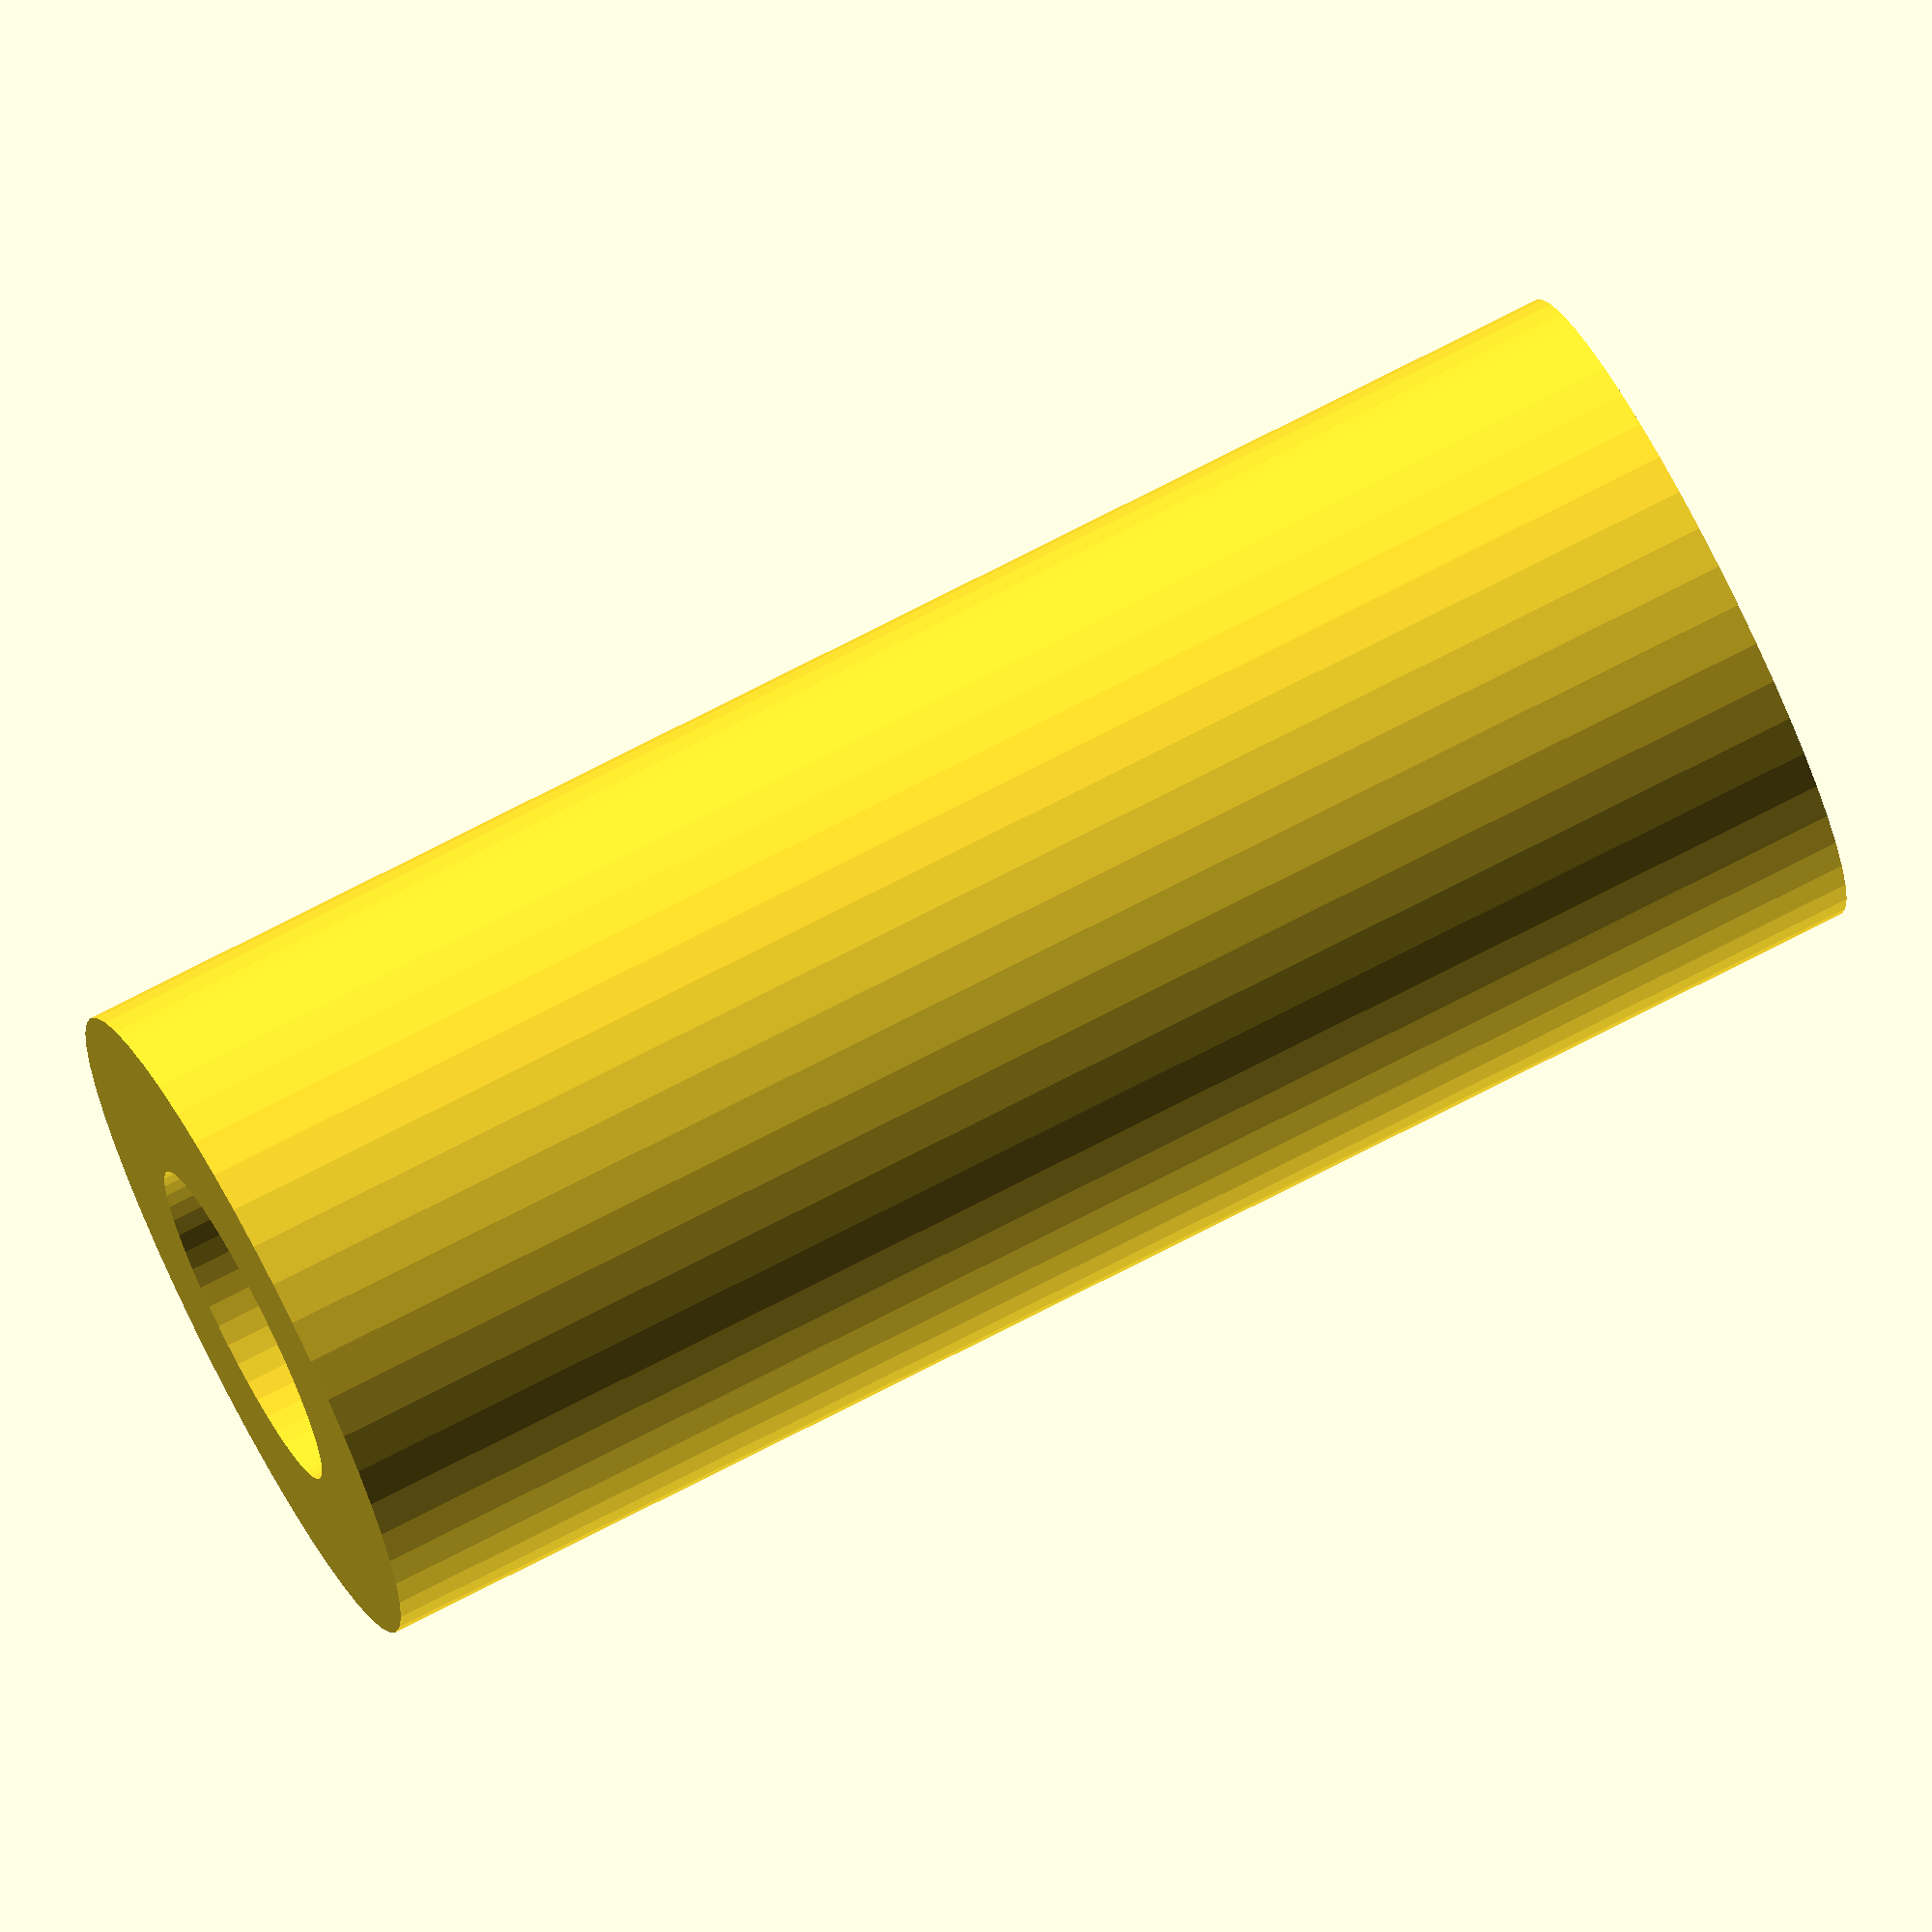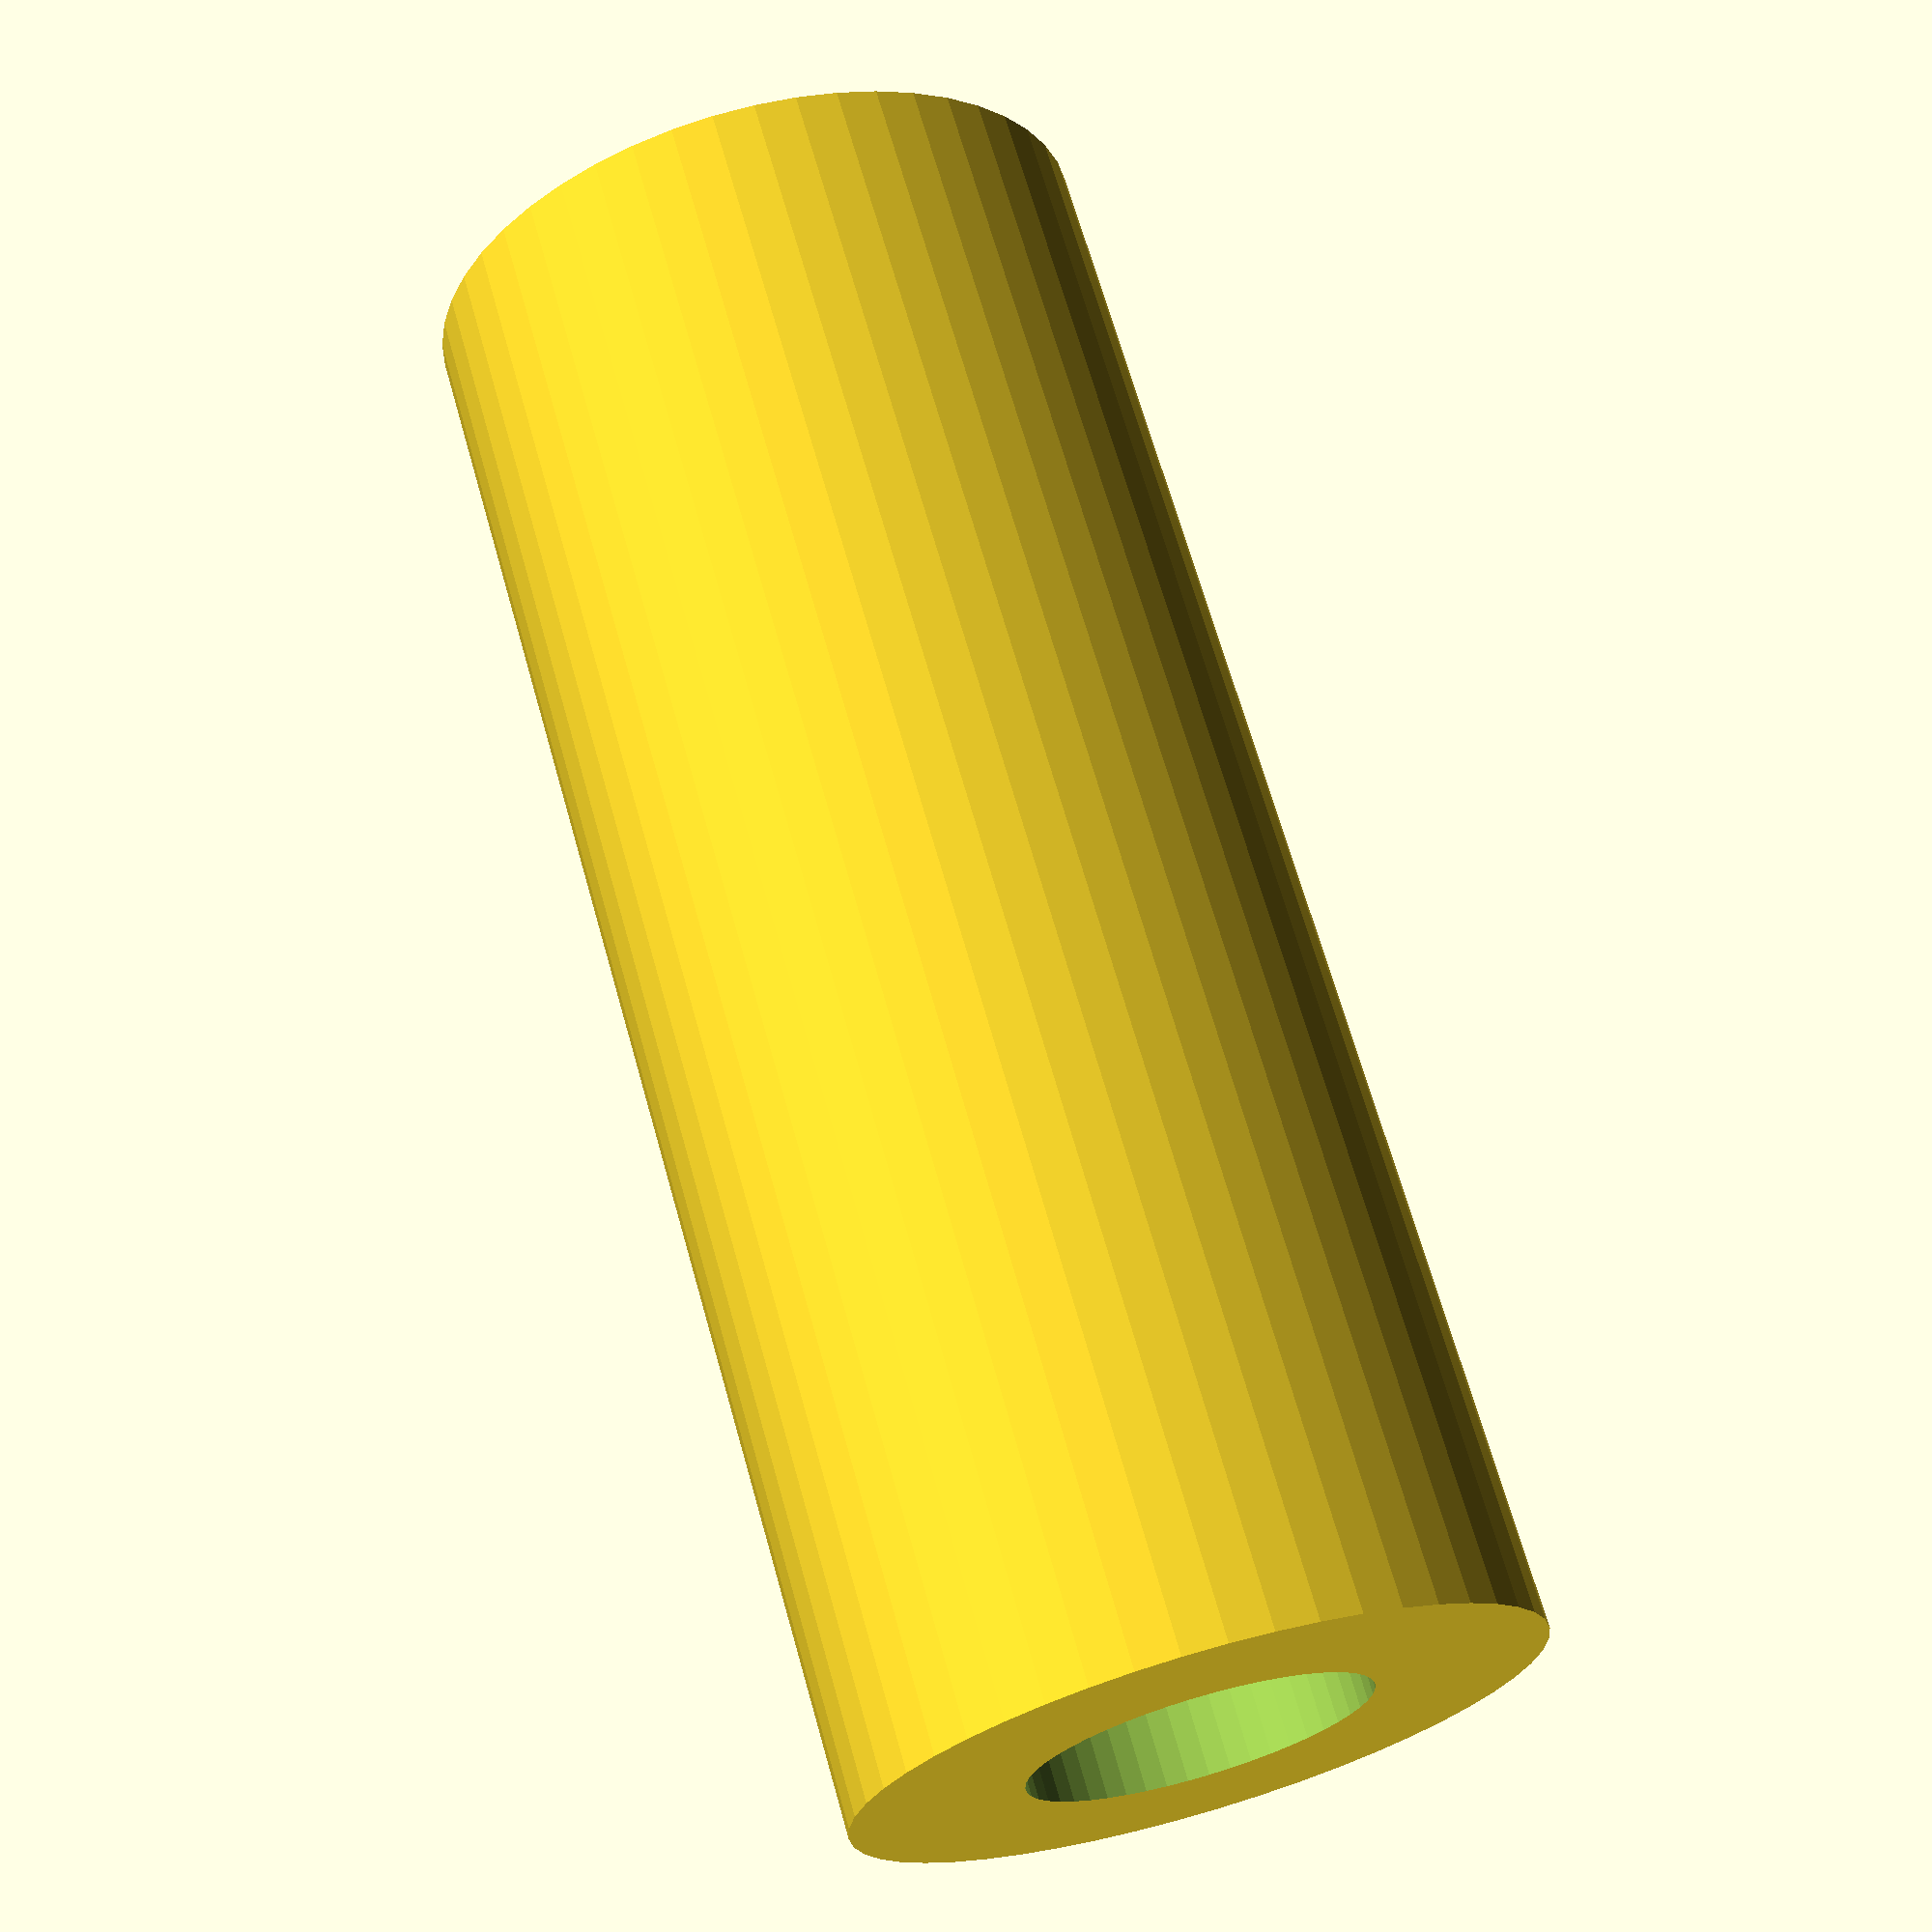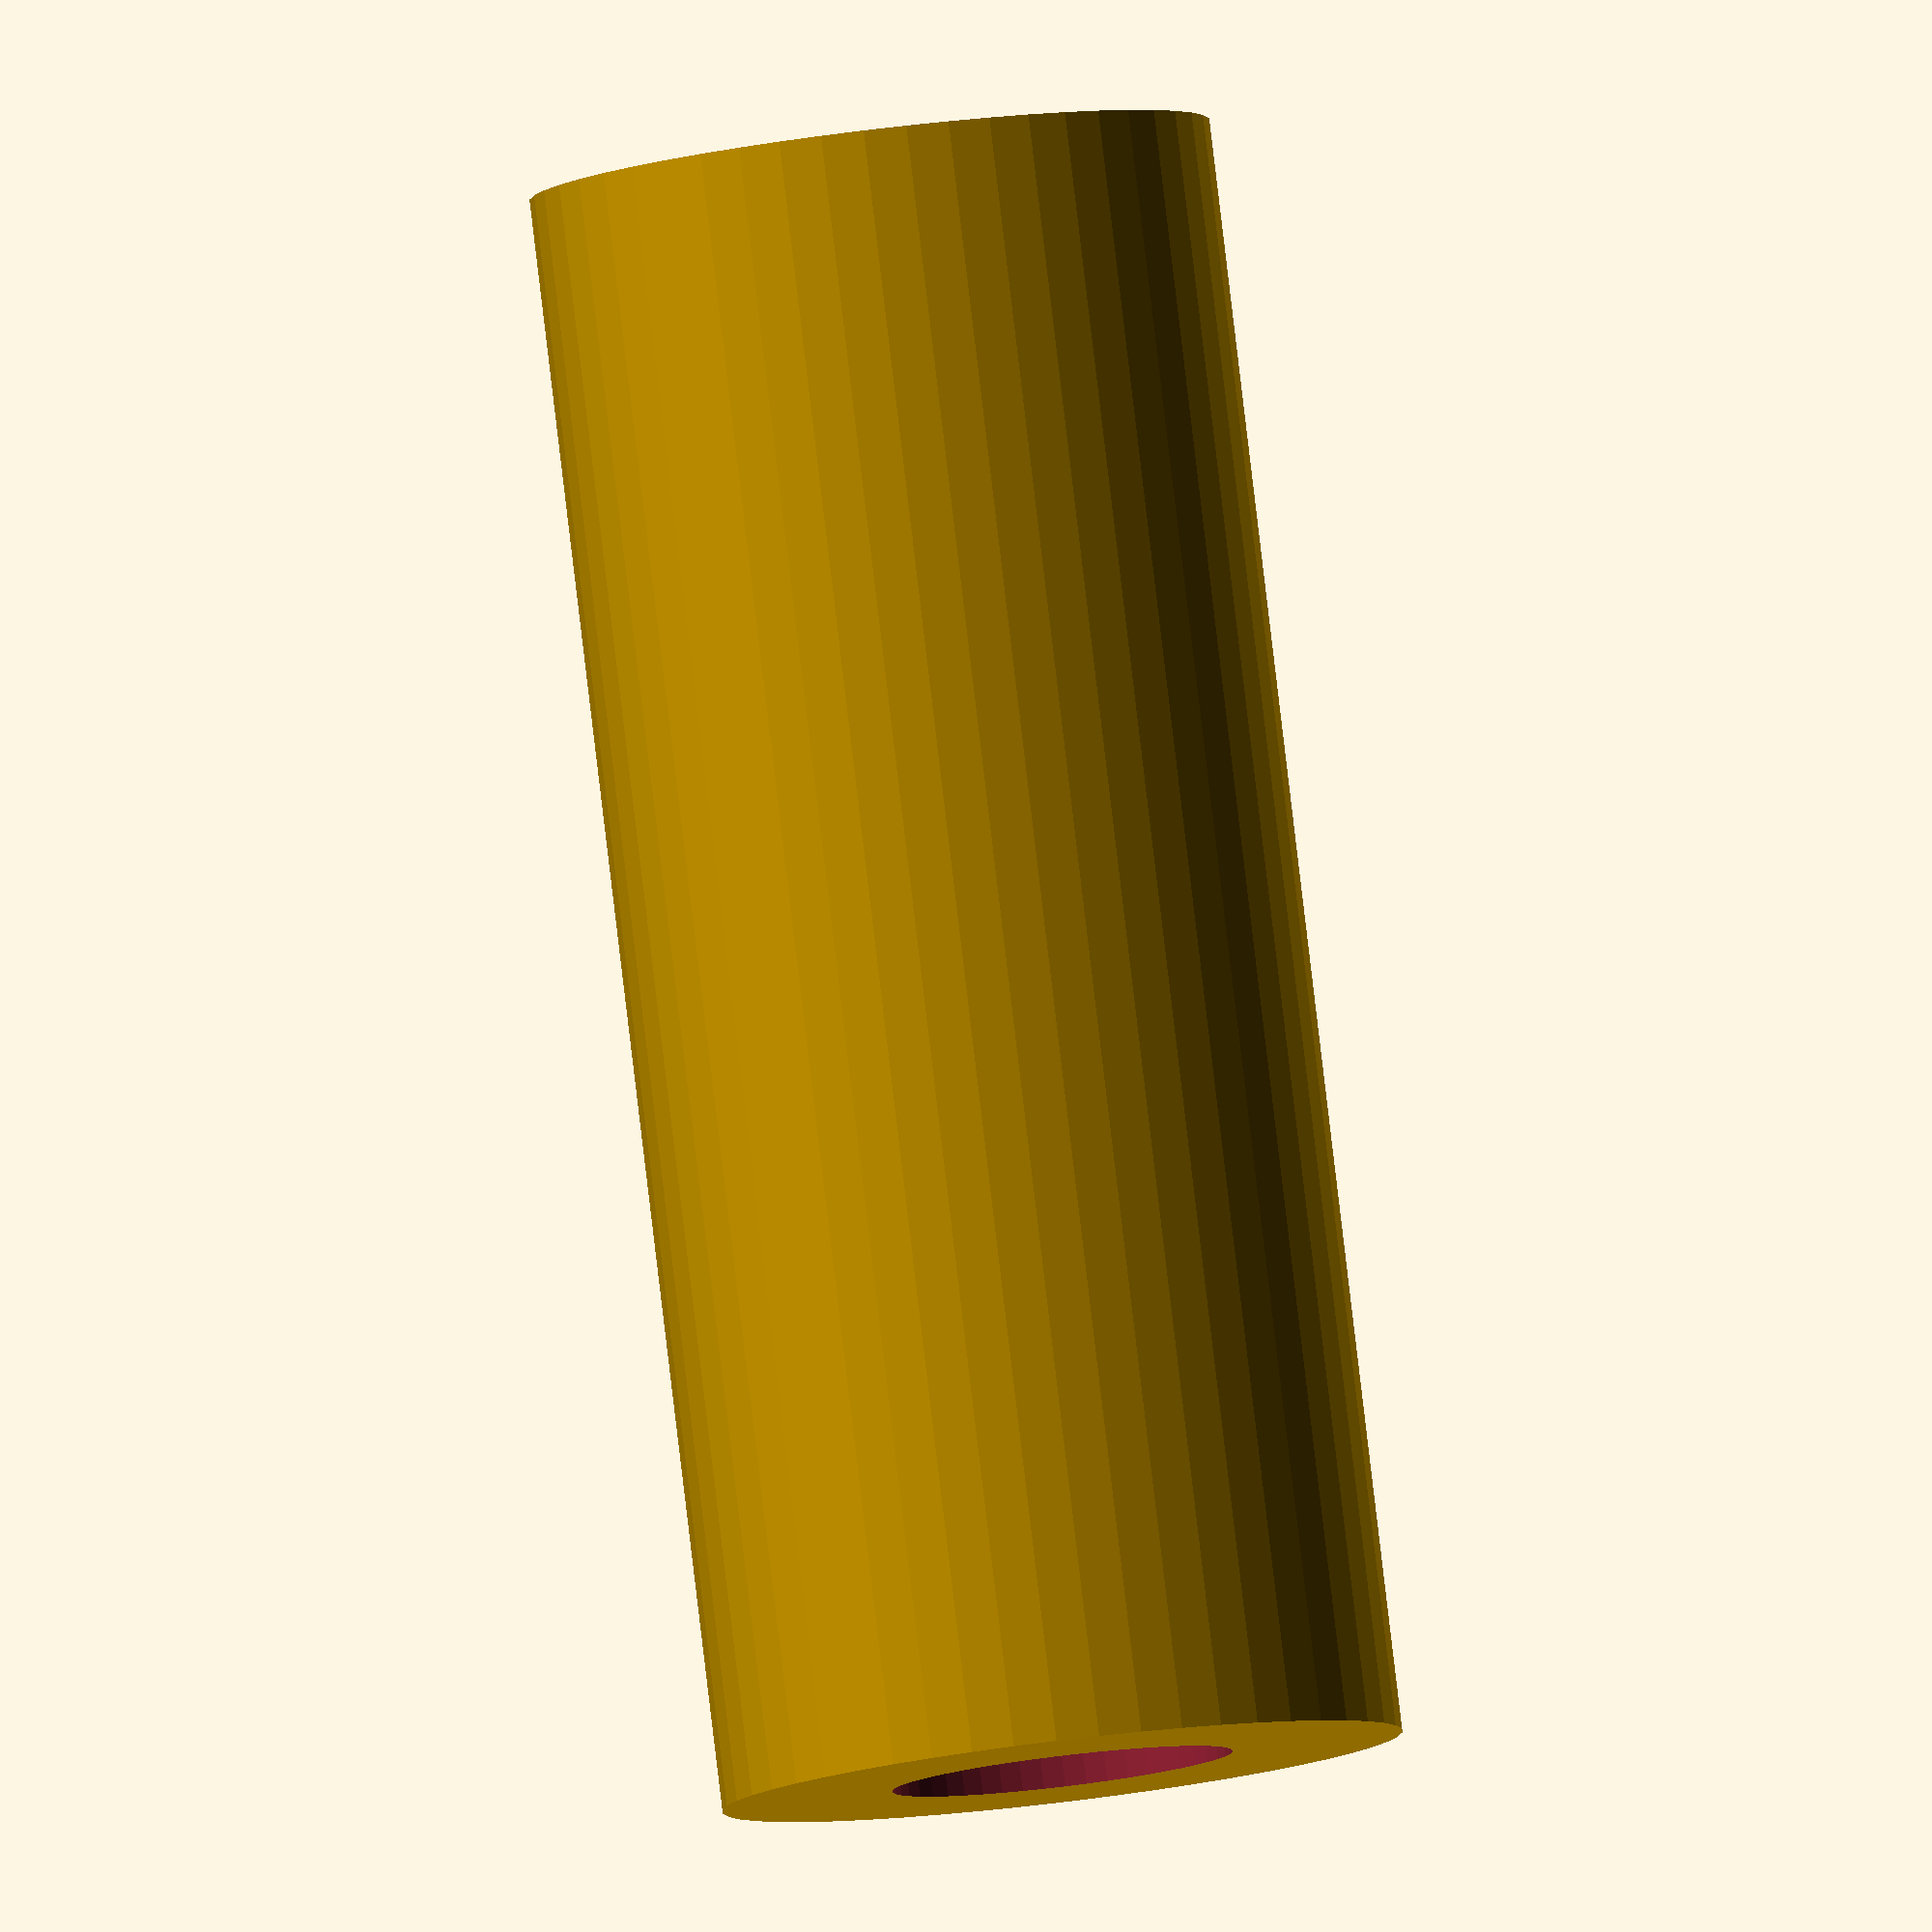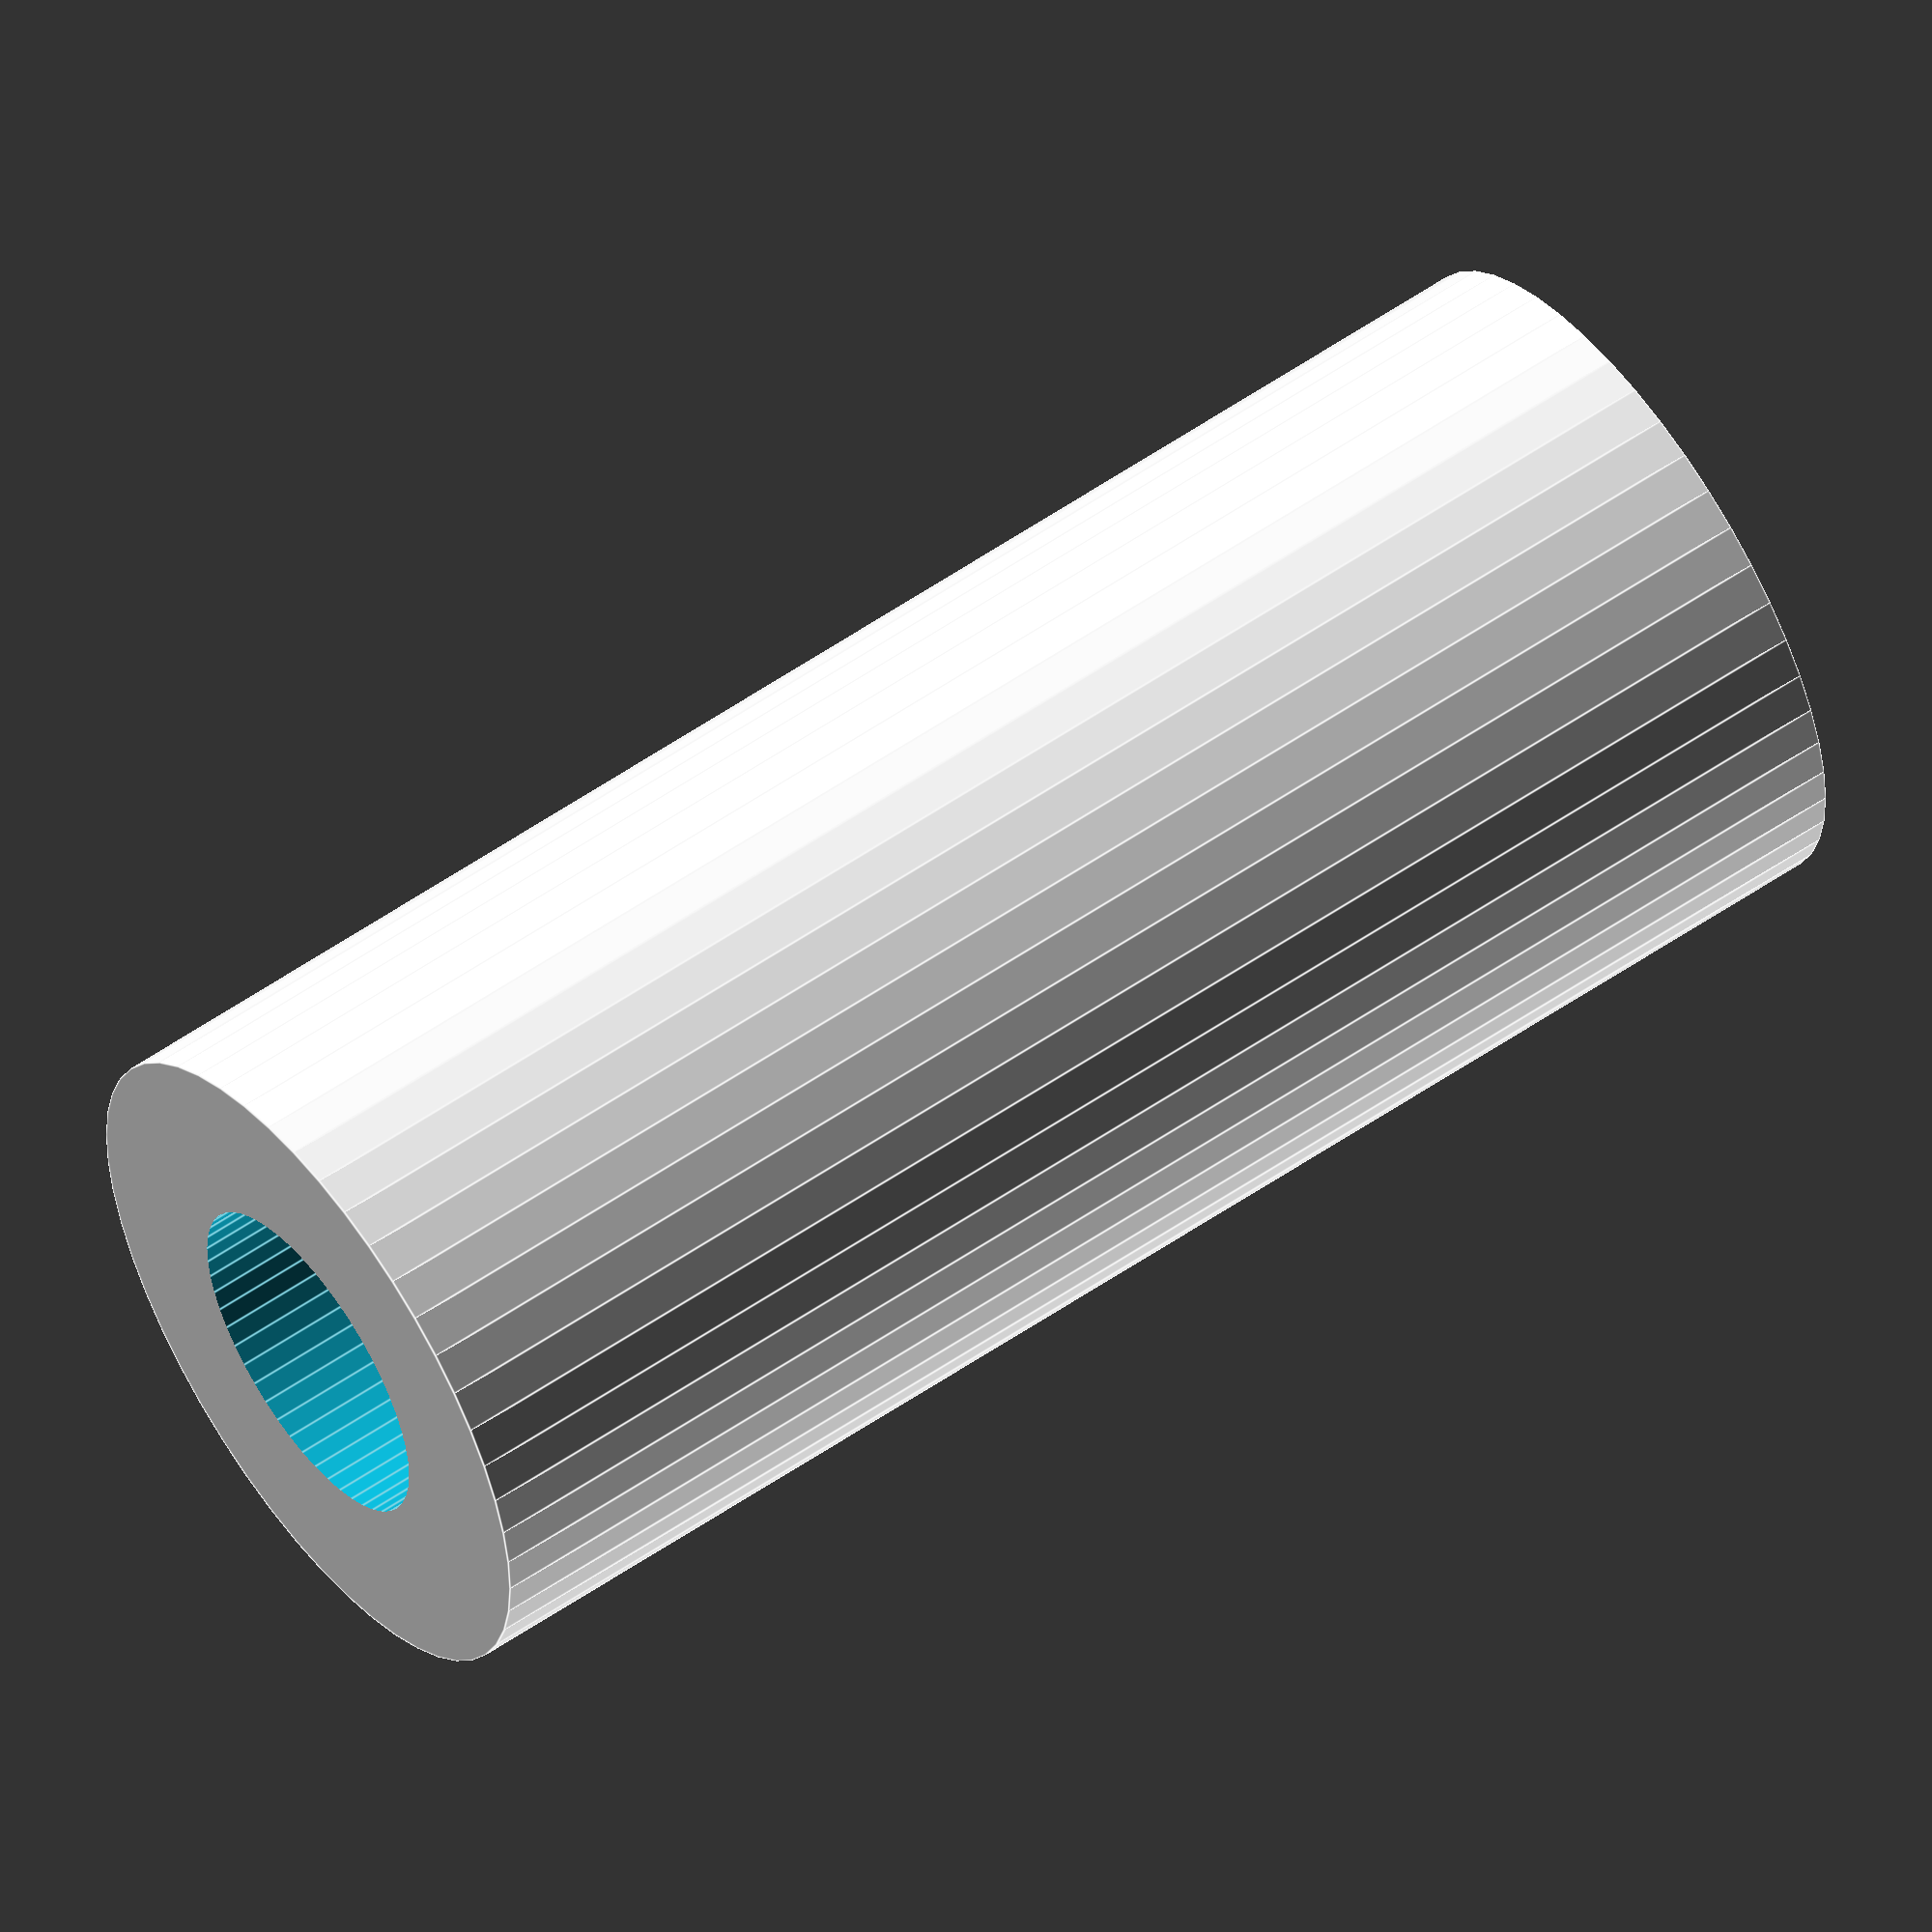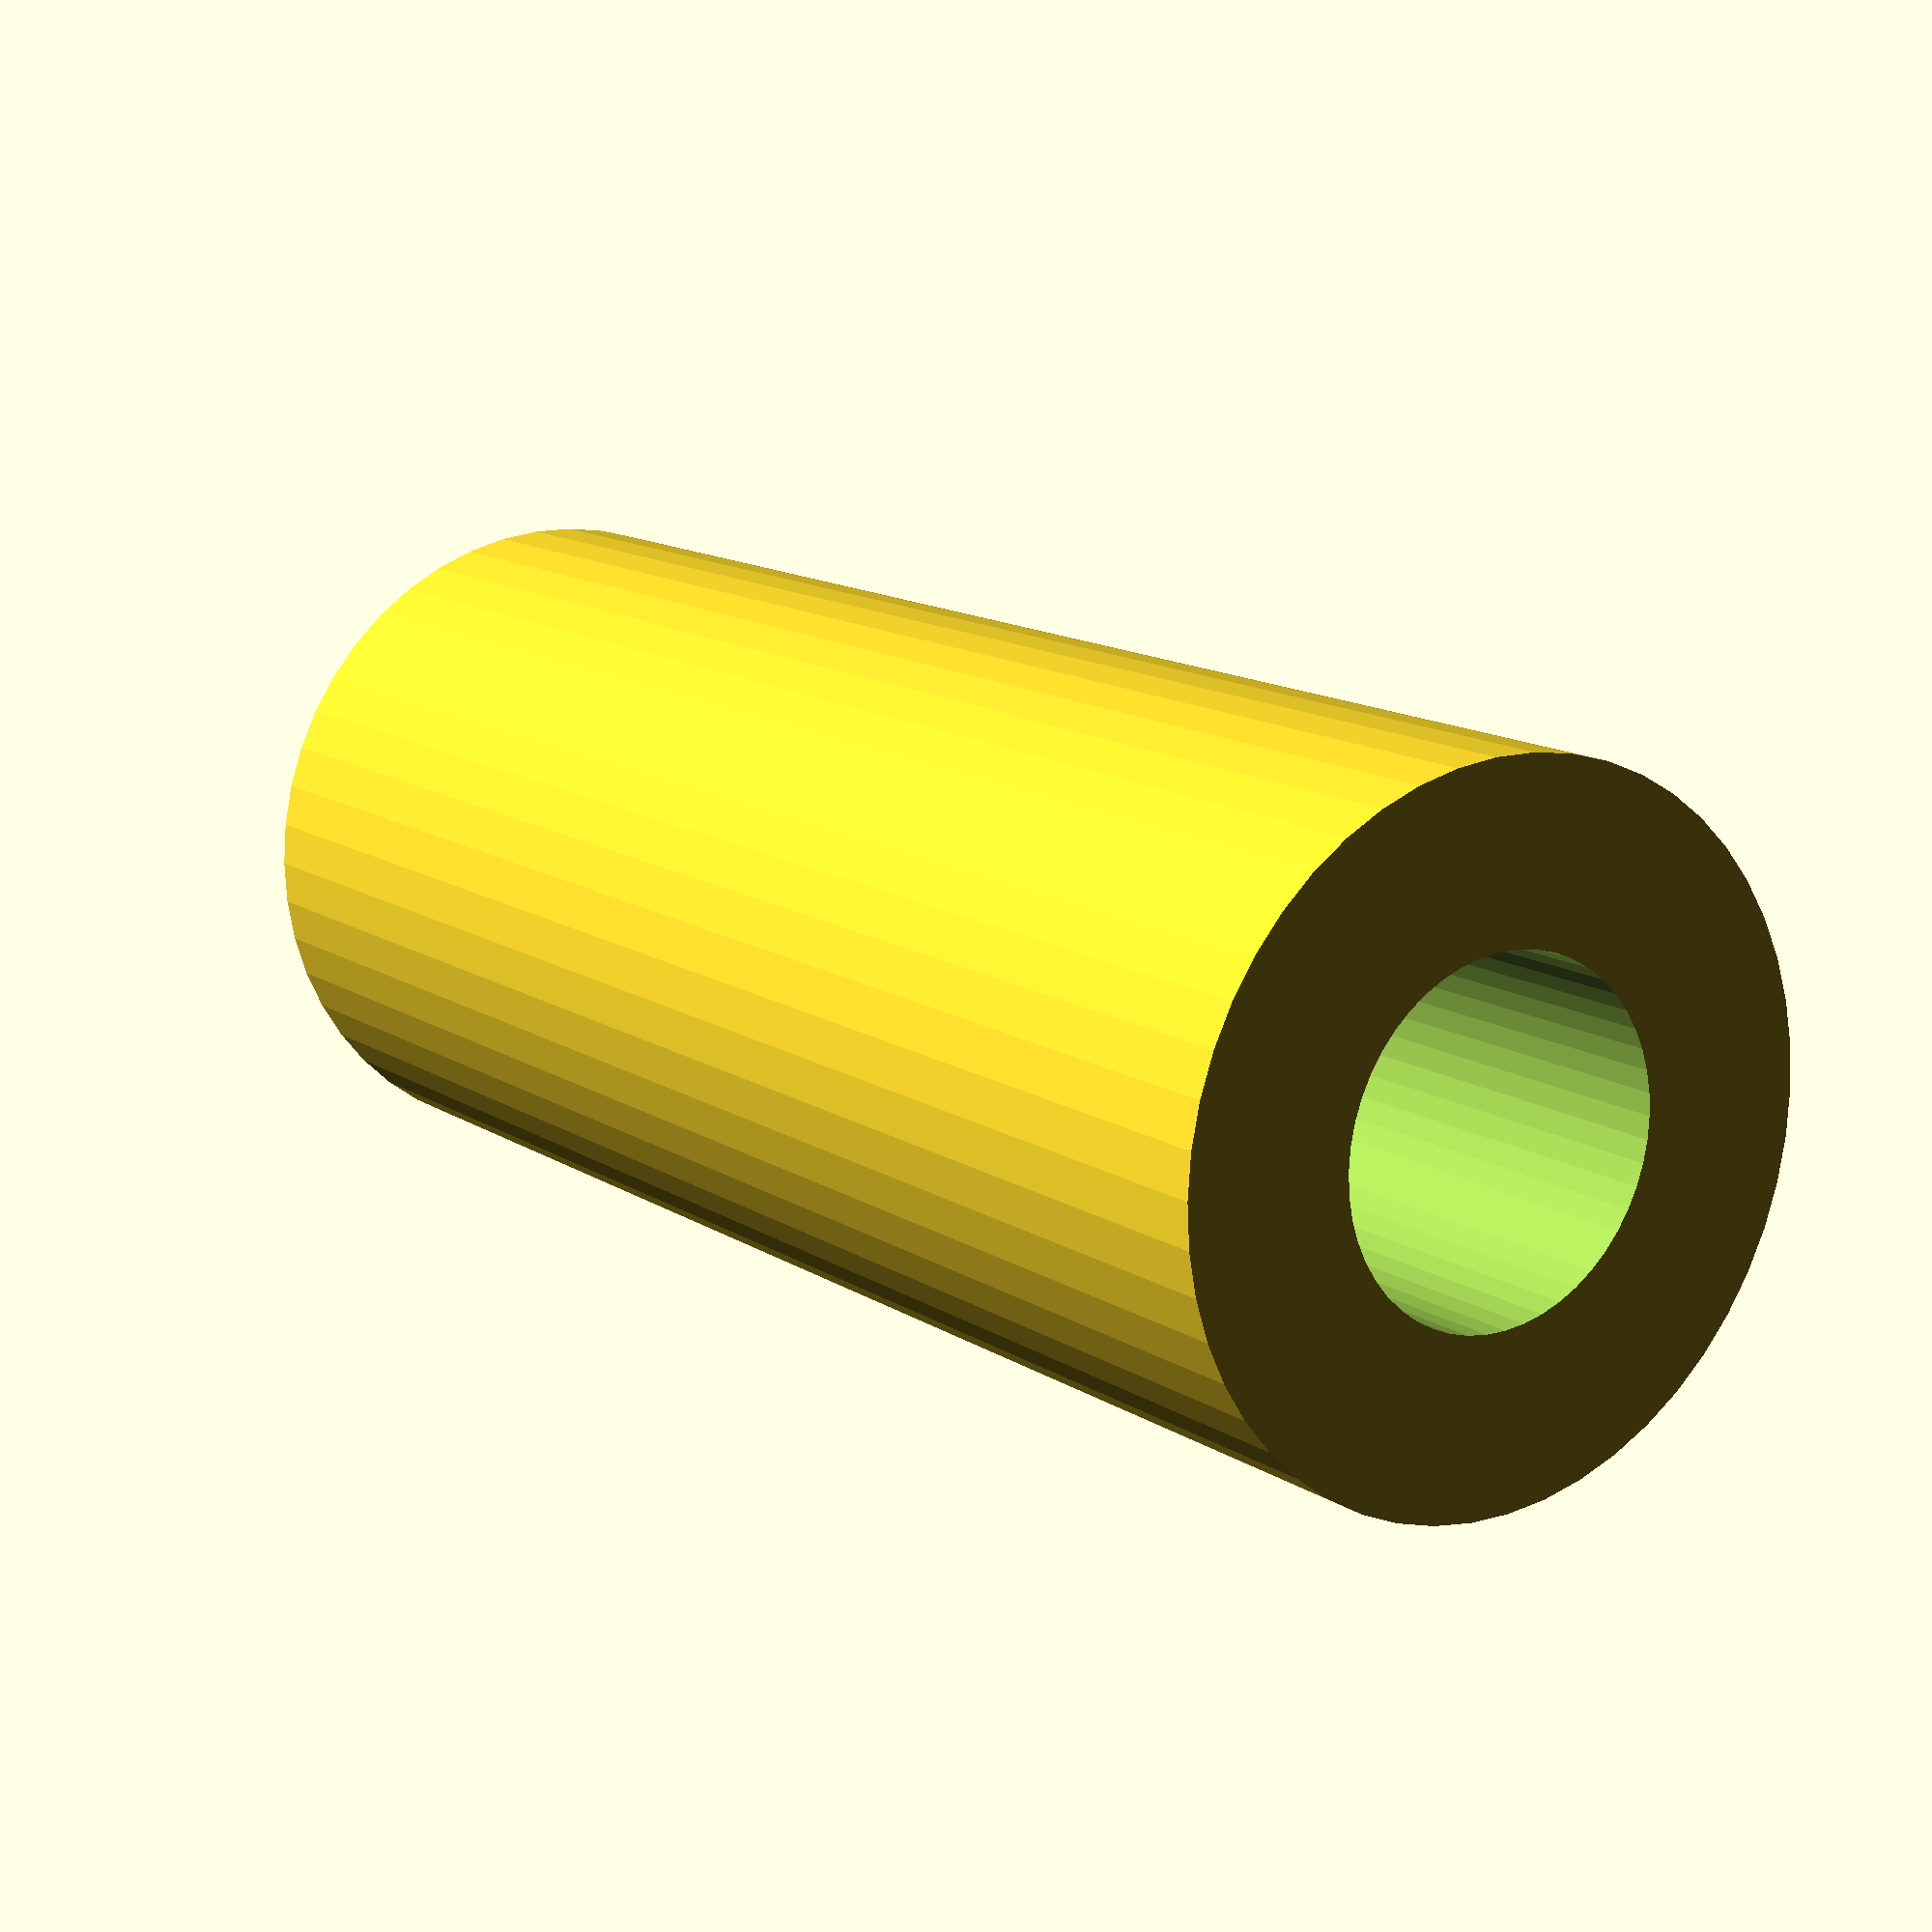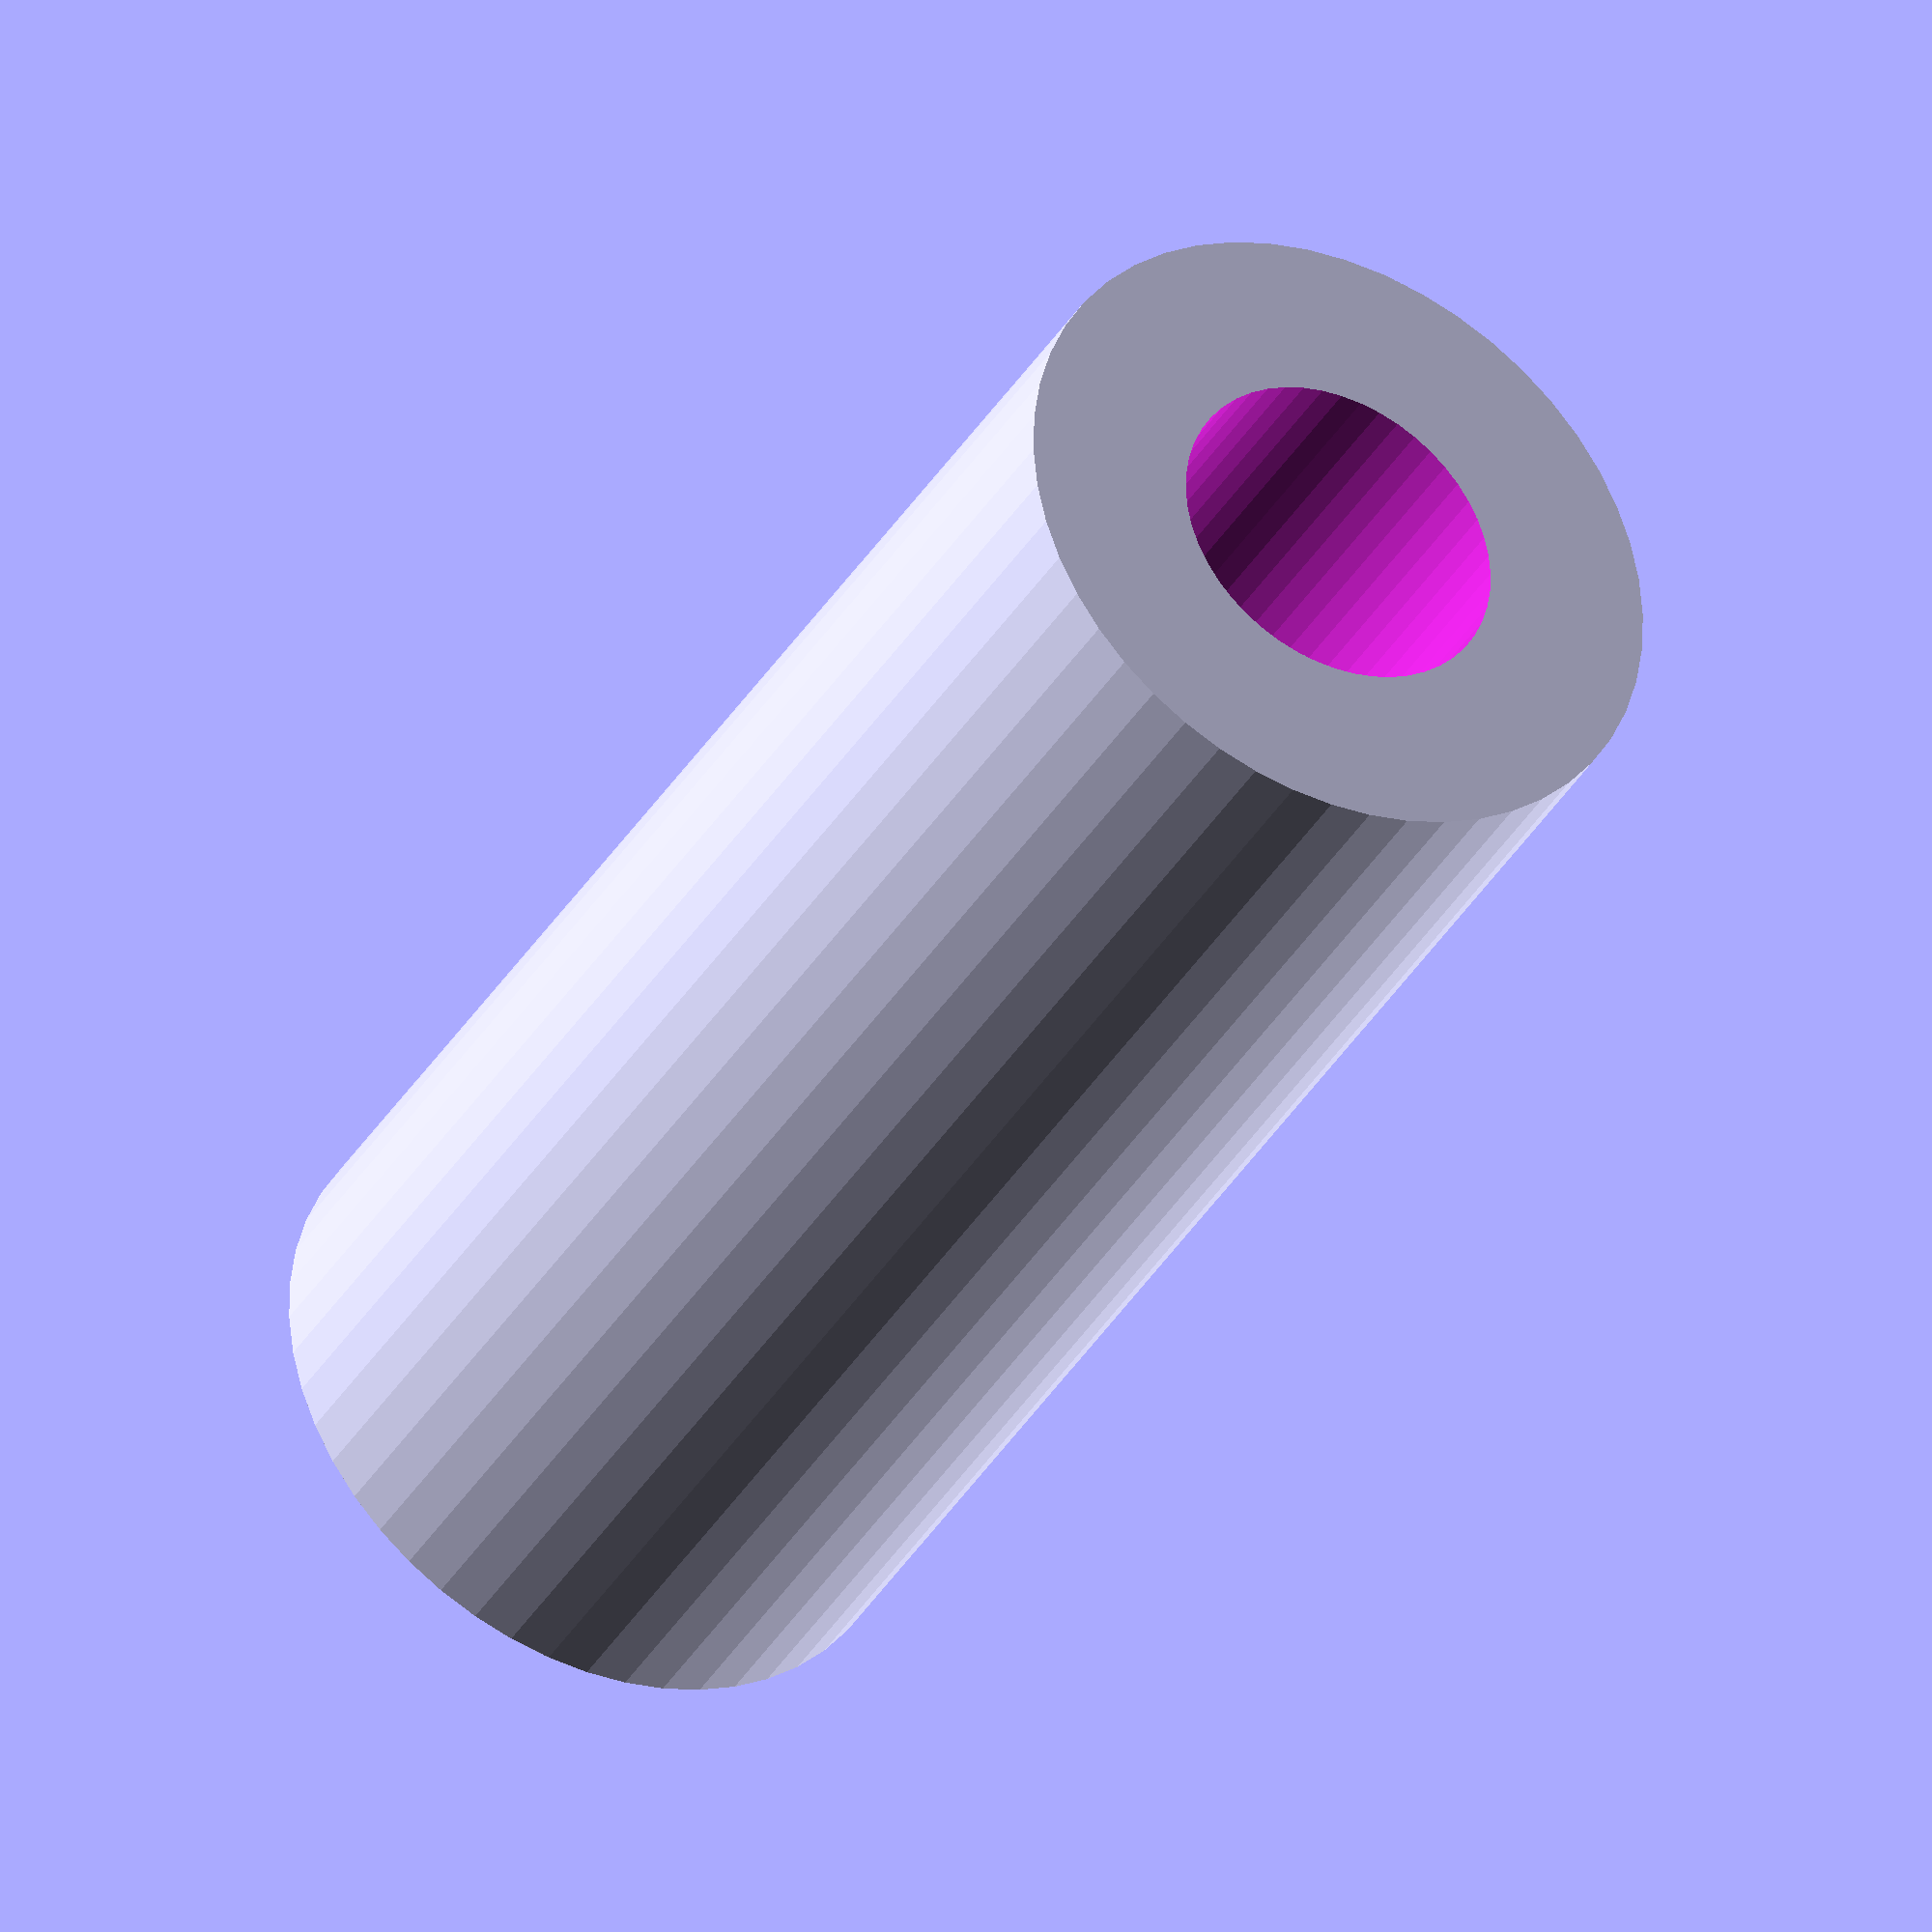
<openscad>
$fn = 50;


difference() {
	union() {
		translate(v = [0, 0, -47.5000000000]) {
			cylinder(h = 95, r = 20.0000000000);
		}
	}
	union() {
		translate(v = [0, 0, -100.0000000000]) {
			cylinder(h = 200, r = 10);
		}
	}
}
</openscad>
<views>
elev=106.6 azim=79.0 roll=297.4 proj=o view=wireframe
elev=112.4 azim=26.8 roll=195.7 proj=p view=wireframe
elev=275.2 azim=247.4 roll=353.2 proj=o view=wireframe
elev=124.4 azim=86.0 roll=126.1 proj=o view=edges
elev=346.7 azim=22.2 roll=325.2 proj=p view=wireframe
elev=216.8 azim=247.1 roll=27.2 proj=o view=solid
</views>
